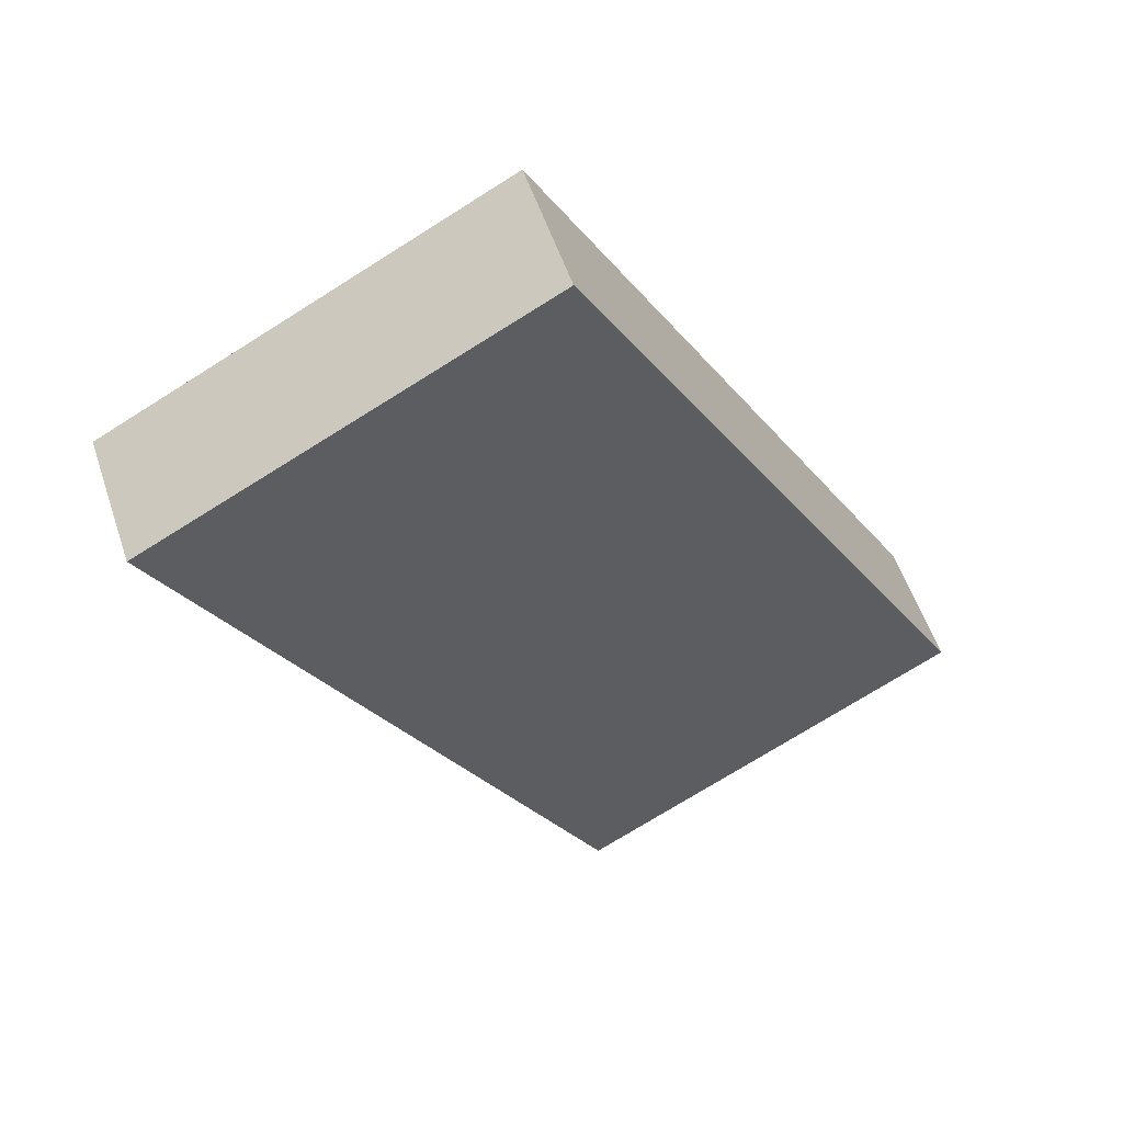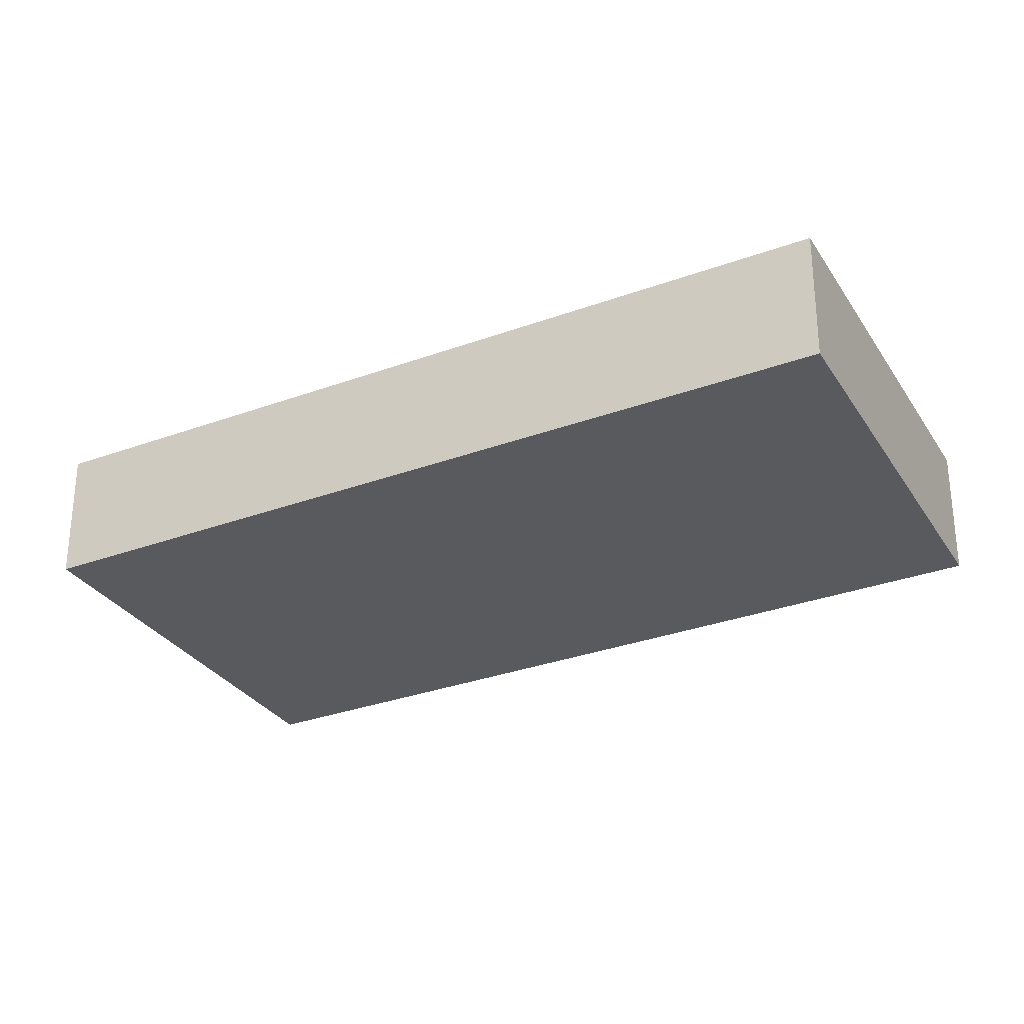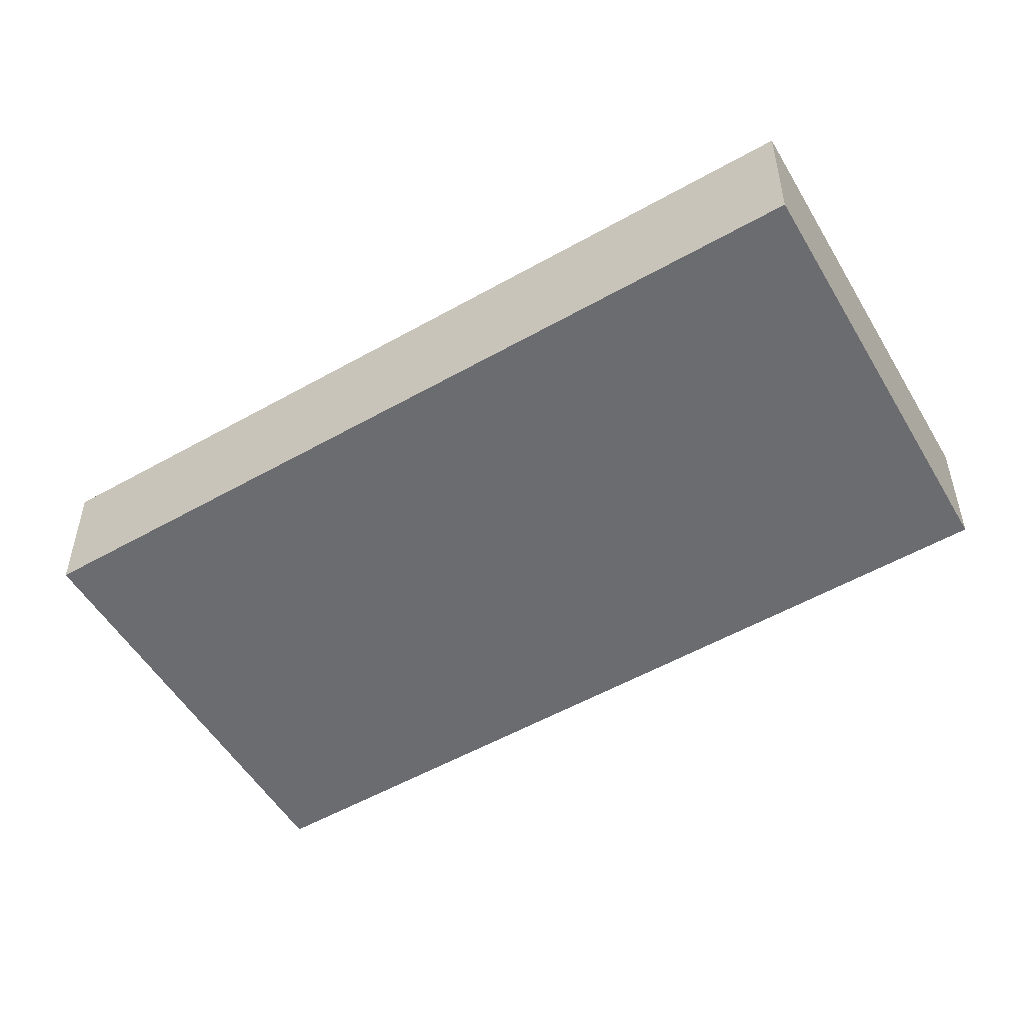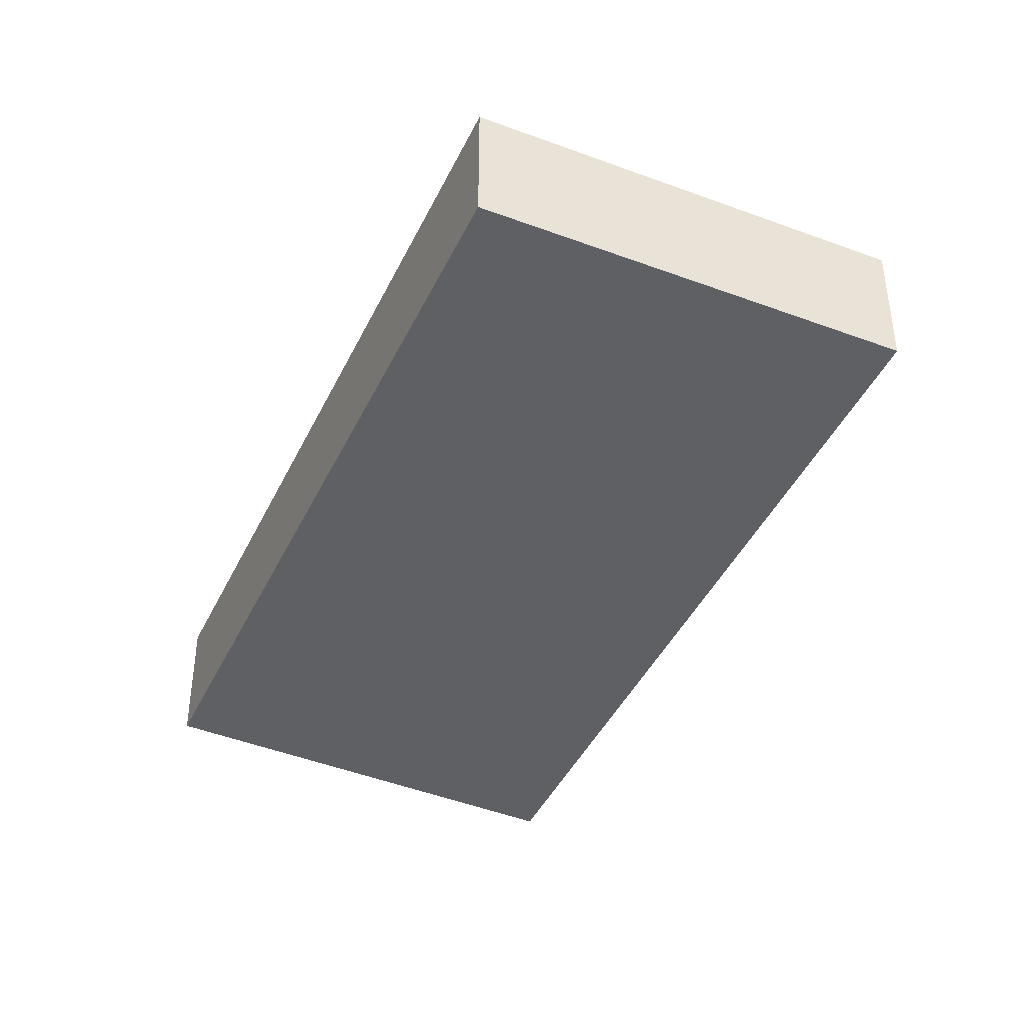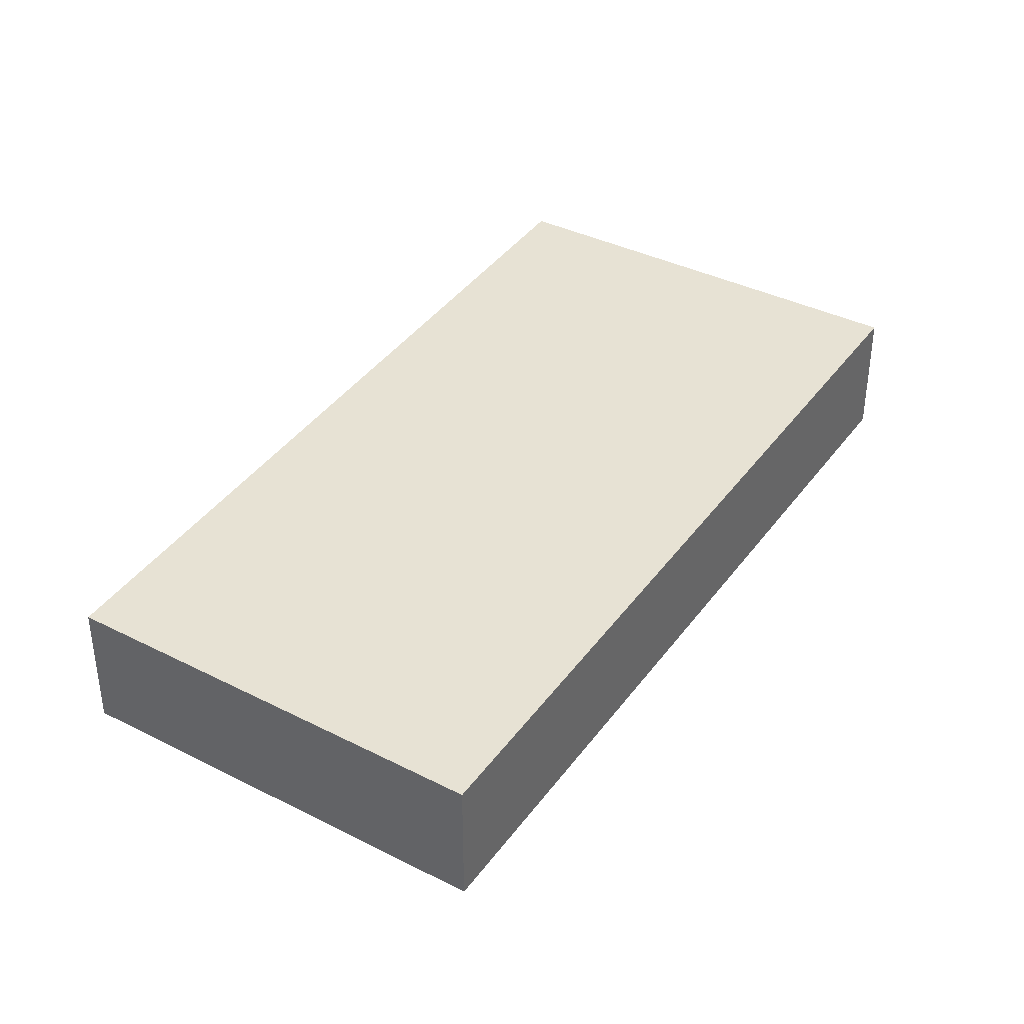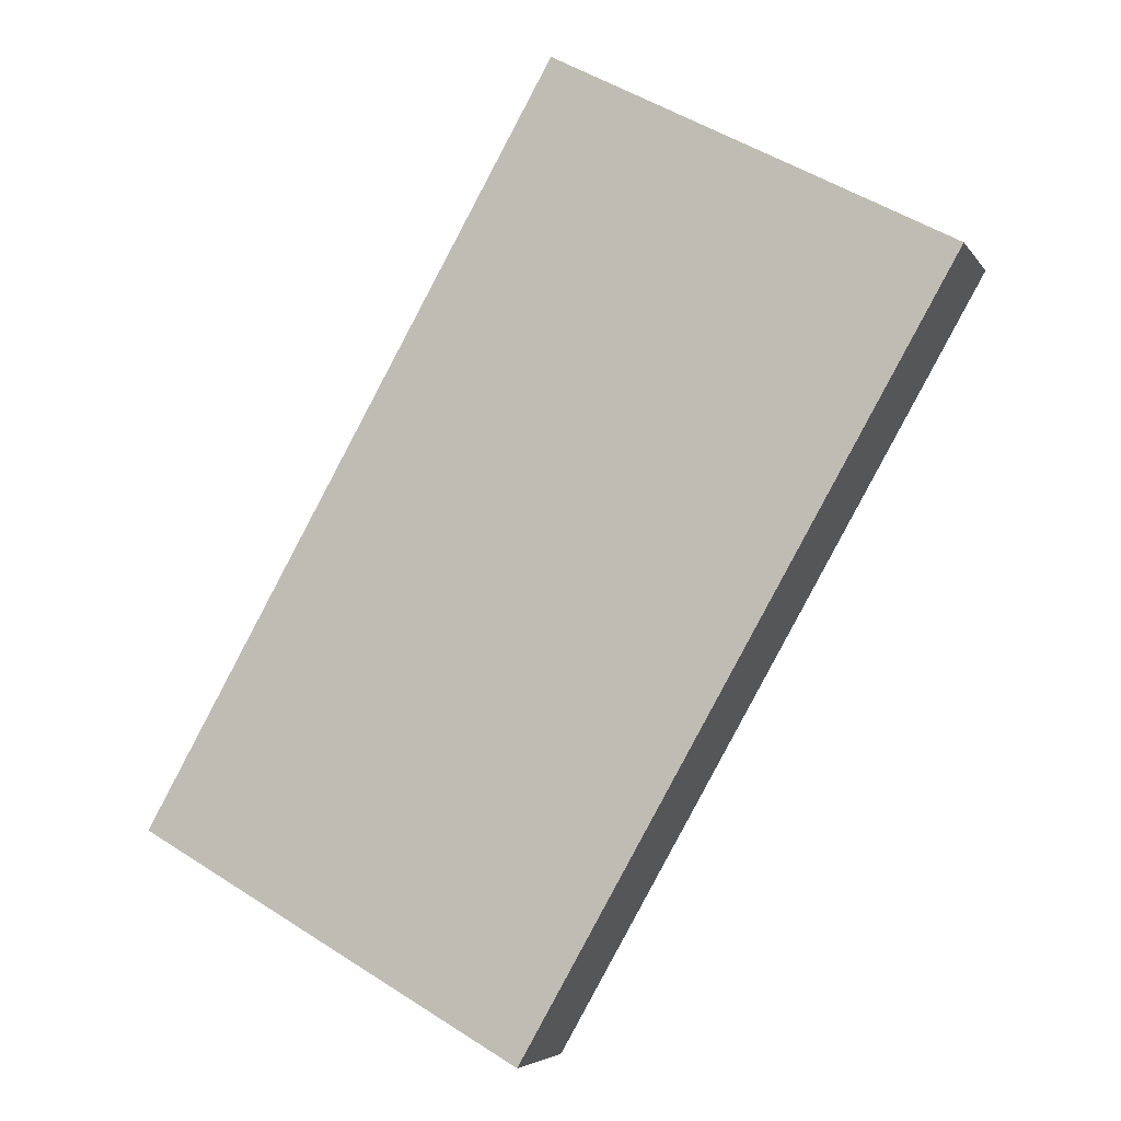
<metadata>
{"format":"obj","ext":"obj","renderer":"f3d","projection":"perspective","resolution":1024,"background":"white","views":[{"elev":55.0,"azim":-18.4,"up":"+Z"},{"elev":-30.7,"azim":-91.5,"up":"+Y"},{"elev":-53.7,"azim":-88.3,"up":"+Y"},{"elev":-42.7,"azim":126.5,"up":"+Y"},{"elev":40.0,"azim":-177.1,"up":"+Y"},{"elev":-5.0,"azim":-162.1,"up":"+Z"}]}
</metadata>
<code>
v  4.168 1.411 2.193
v  3.707 1.411 -6.544
v  0 1.411 8.64e-17
v  8.588 1.411 -5.661
v  4.516 1.411 -7.972
v  8.266 1.411 -5.844
v  4.516 4.881e-16 -7.972
v  3.707 4.007e-16 -6.544
v  0 0 0
v  4.168 -1.343e-16 2.193
v  8.588 3.466e-16 -5.661
v  8.266 3.578e-16 -5.844
g defaultobject
f 1 2 3
f 2 1 4
f 2 4 5
f 5 4 6
f 7 2 5
f 2 7 8
f 2 8 3
f 3 8 9
f 9 1 3
f 1 9 10
f 10 4 1
f 4 10 11
f 6 7 5
f 7 6 4
f 7 4 12
f 12 4 11
f 8 10 9
f 10 8 7
f 10 7 12
f 10 12 11

</code>
